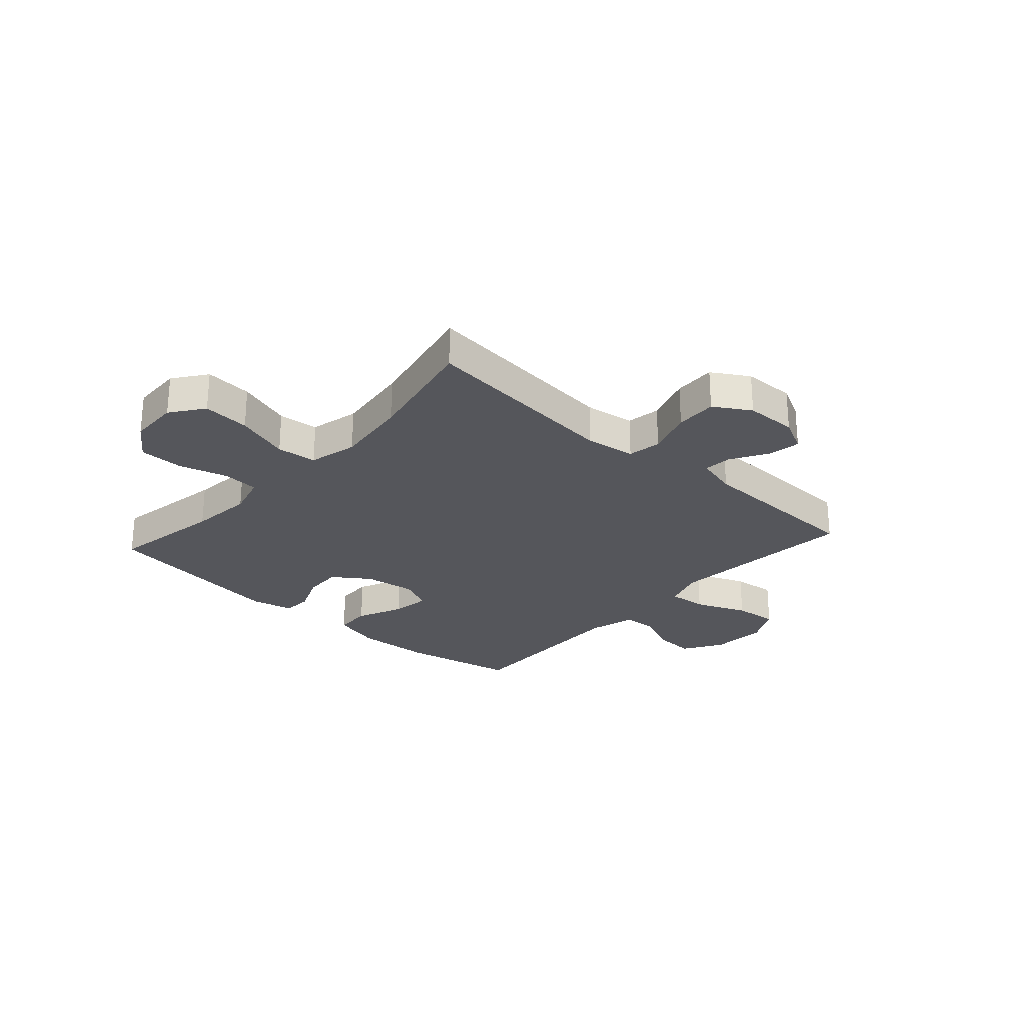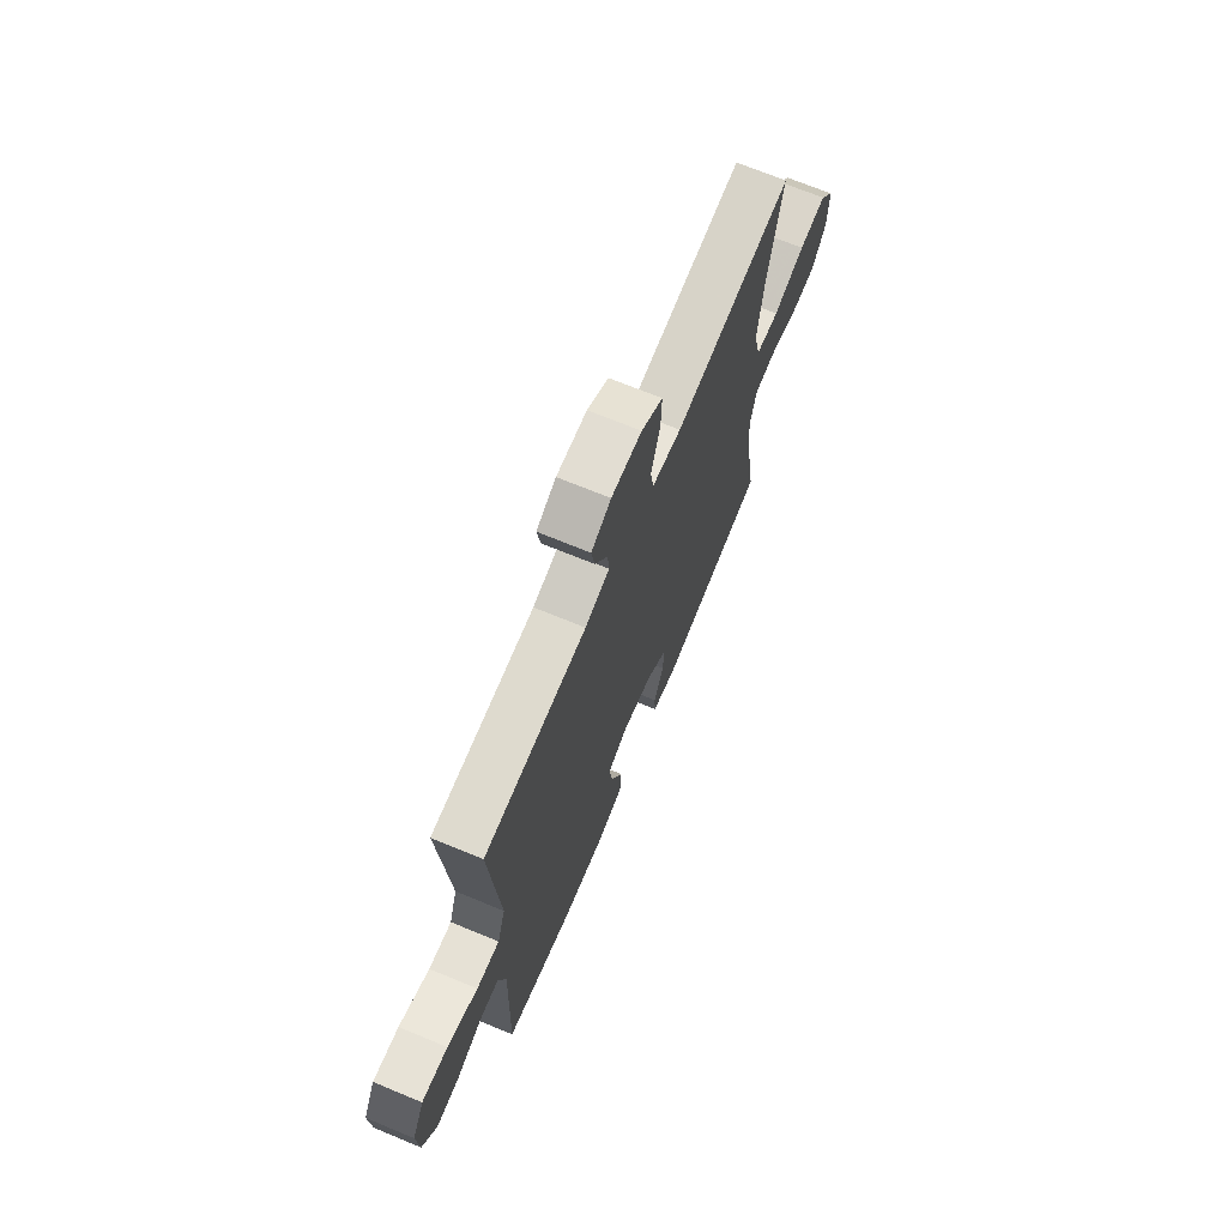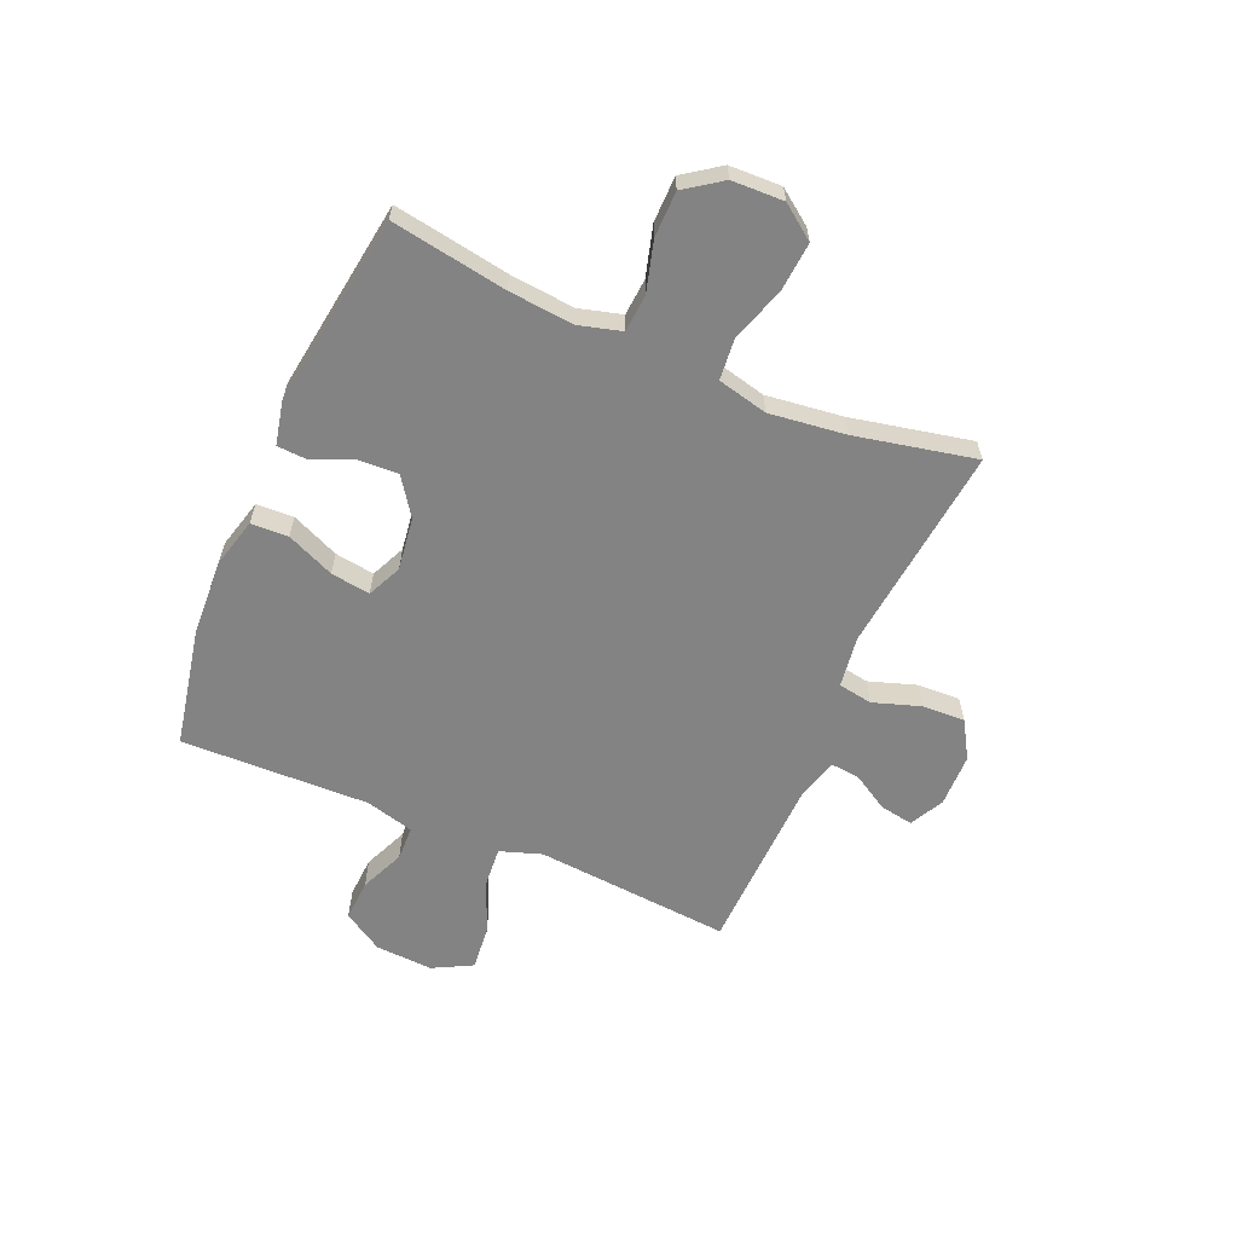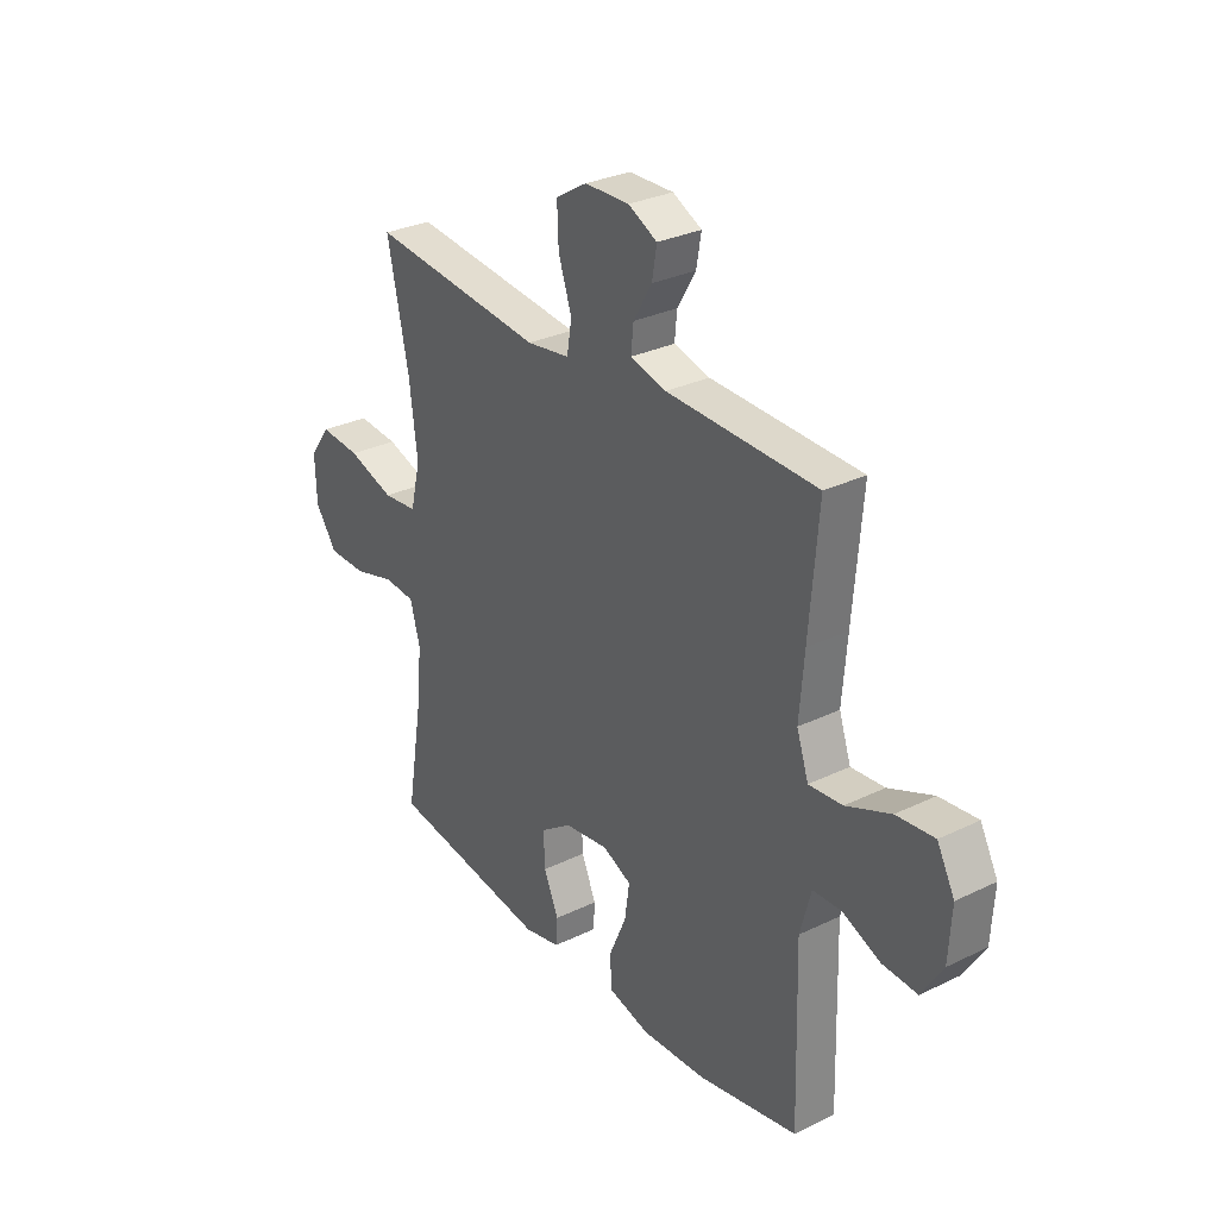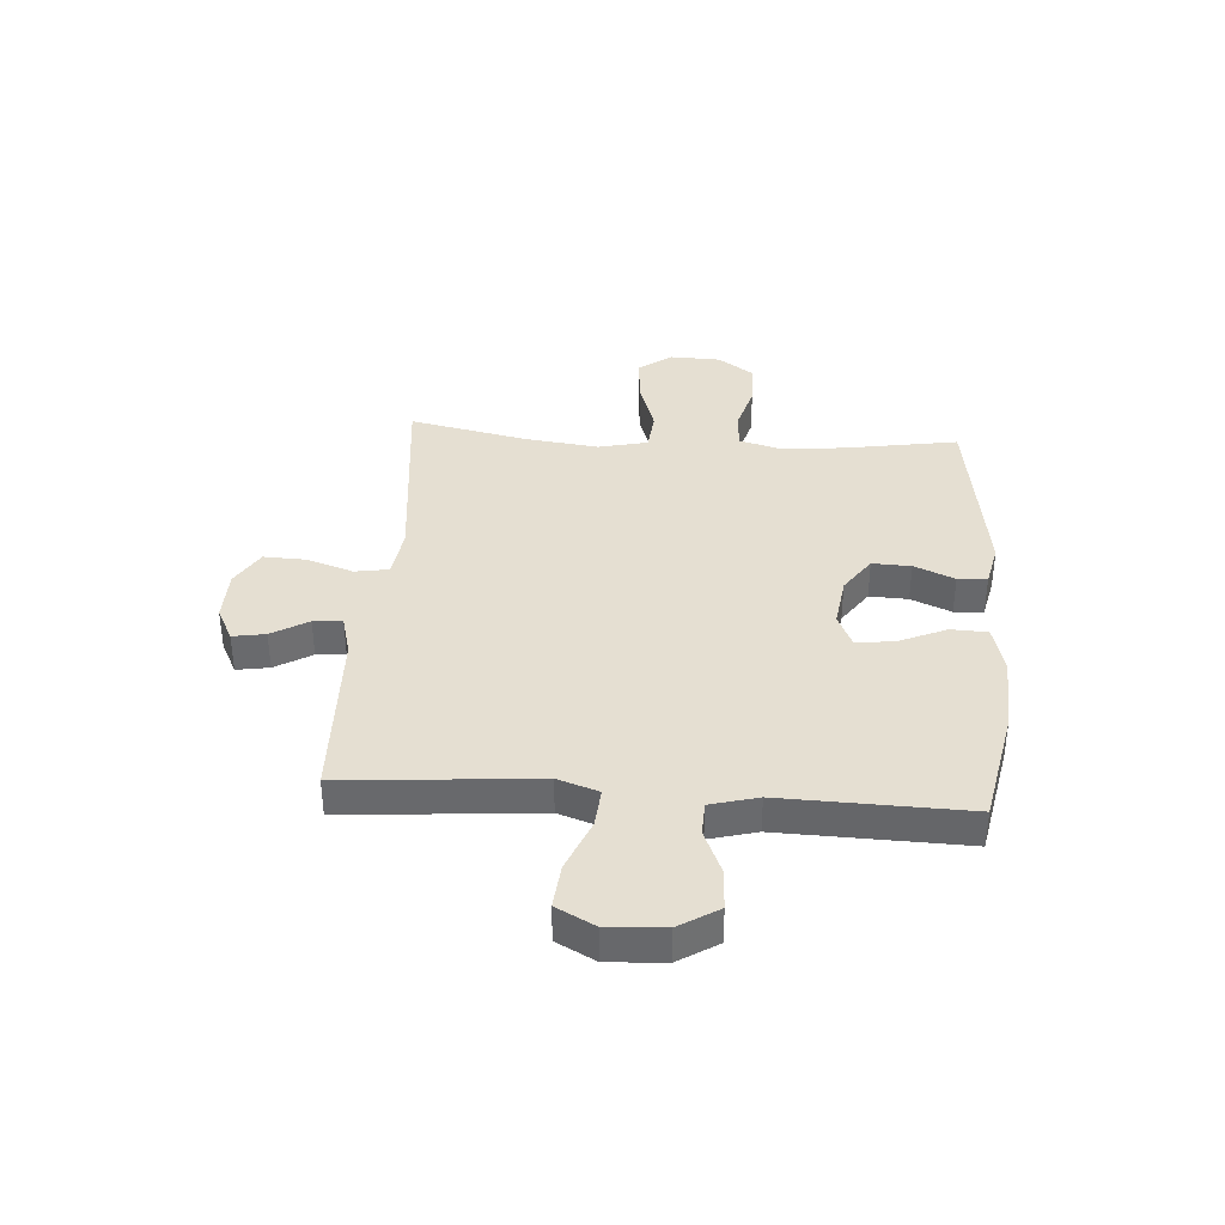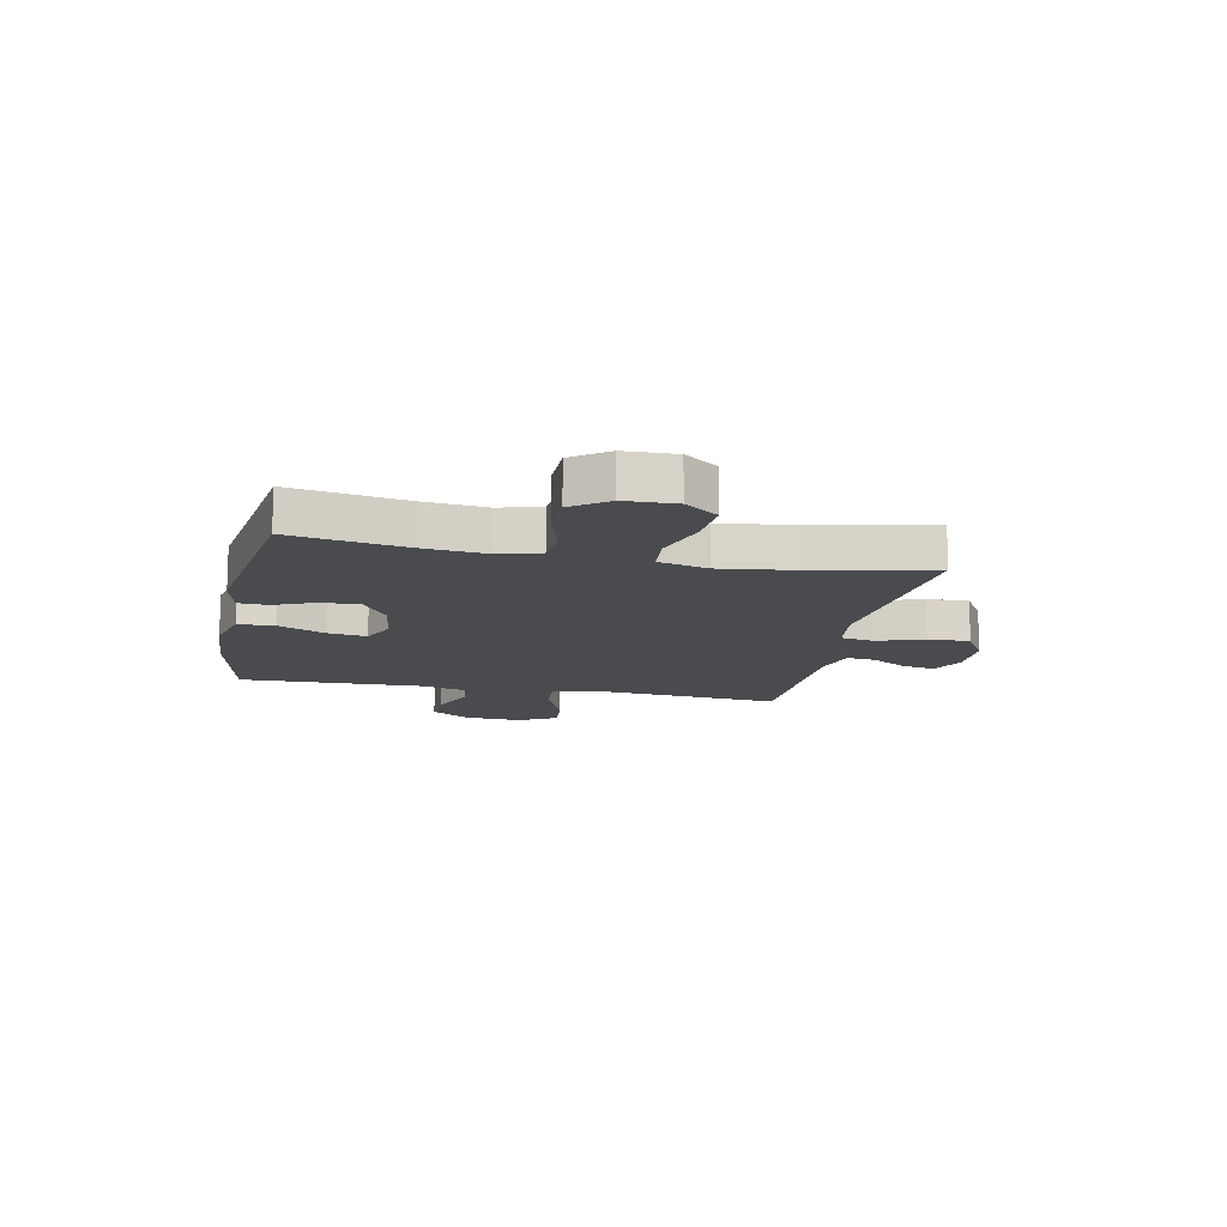
<metadata>
{"format":"obj","ext":"obj","renderer":"f3d","projection":"perspective","resolution":1024,"background":"white","views":[{"elev":-26.2,"azim":-42.0,"up":"+Y"},{"elev":69.4,"azim":112.5,"up":"+Z"},{"elev":-61.0,"azim":-113.3,"up":"+Y"},{"elev":29.9,"azim":54.6,"up":"+Z"},{"elev":37.4,"azim":94.0,"up":"+Y"},{"elev":-13.7,"azim":-101.5,"up":"+Y"}]}
</metadata>
<code>
v -0.5 0.07 -0.5
v -0.466 0.07 -0.295
v -0.455 0.07 -0.18
v -0.476 0.07 -0.104
v -0.542 0.07 -0.099
v -0.631 0.07 -0.124
v -0.712 0.07 -0.123
v -0.758 0.07 -0.058
v -0.761 0.07 0.034
v -0.717 0.07 0.094
v -0.631 0.07 0.087
v -0.532 0.07 0.055
v -0.459 0.07 0.062
v -0.438 0.07 0.151
v -0.455 0.07 0.287
v -0.5 0.07 0.5
v -0.13 0.07 0.461
v -0.039 0.07 0.474
v -0.029 0.07 0.535
v -0.057 0.07 0.619
v -0.06 0.07 0.695
v 0.006 0.07 0.735
v 0.1 0.07 0.737
v 0.161 0.07 0.706
v 0.151 0.07 0.647
v 0.112 0.07 0.581
v 0.107 0.07 0.529
v 0.183 0.07 0.509
v 0.5 0.07 0.5
v 0.481 0.07 0.272
v 0.471 0.07 0.15
v 0.496 0.07 0.076
v 0.567 0.07 0.082
v 0.661 0.07 0.121
v 0.741 0.07 0.129
v 0.778 0.07 0.059
v 0.772 0.07 -0.044
v 0.728 0.07 -0.115
v 0.654 0.07 -0.111
v 0.575 0.07 -0.077
v 0.514 0.07 -0.079
v 0.491 0.07 -0.165
v 0.5 0.07 -0.5
v 0.289 0.07 -0.542
v 0.152 0.07 -0.549
v 0.064 0.07 -0.526
v 0.061 0.07 -0.46
v 0.098 0.07 -0.375
v 0.108 0.07 -0.305
v 0.047 0.07 -0.277
v -0.047 0.07 -0.29
v -0.113 0.07 -0.336
v -0.11 0.07 -0.406
v -0.079 0.07 -0.479
v -0.082 0.07 -0.532
v -0.159 0.07 -0.549
v -0.5 0 -0.5
v -0.466 0 -0.295
v -0.455 0 -0.18
v -0.476 0 -0.104
v -0.542 0 -0.099
v -0.631 0 -0.124
v -0.712 0 -0.123
v -0.758 0 -0.058
v -0.761 0 0.034
v -0.717 0 0.094
v -0.631 0 0.087
v -0.532 0 0.055
v -0.459 0 0.062
v -0.438 0 0.151
v -0.455 0 0.287
v -0.5 0 0.5
v -0.13 0 0.461
v -0.039 0 0.474
v -0.029 0 0.535
v -0.057 0 0.619
v -0.06 0 0.695
v 0.006 0 0.735
v 0.1 0 0.737
v 0.161 0 0.706
v 0.151 0 0.647
v 0.112 0 0.581
v 0.107 0 0.529
v 0.183 0 0.509
v 0.5 0 0.5
v 0.481 0 0.272
v 0.471 0 0.15
v 0.496 0 0.076
v 0.567 0 0.082
v 0.661 0 0.121
v 0.741 0 0.129
v 0.778 0 0.059
v 0.772 0 -0.044
v 0.728 0 -0.115
v 0.654 0 -0.111
v 0.575 0 -0.077
v 0.514 0 -0.079
v 0.491 0 -0.165
v 0.5 0 -0.5
v 0.289 0 -0.542
v 0.152 0 -0.549
v 0.064 0 -0.526
v 0.061 0 -0.46
v 0.098 0 -0.375
v 0.108 0 -0.305
v 0.047 0 -0.277
v -0.047 0 -0.29
v -0.113 0 -0.336
v -0.11 0 -0.406
v -0.079 0 -0.479
v -0.082 0 -0.532
v -0.159 0 -0.549
f 56 1 2
f 55 56 2
f 54 55 2
f 53 54 2
f 52 53 2 3
f 51 52 3 4
f 50 51 4
f 46 47 48
f 45 46 48
f 44 45 48
f 43 44 48
f 42 43 48
f 41 42 48 49
f 38 39 40
f 37 38 40
f 36 37 40
f 35 36 40
f 34 35 40
f 33 34 40
f 32 33 40 41
f 41 49 50
f 32 41 50
f 31 32 50
f 28 29 30
f 31 50 4
f 30 31 4
f 28 30 4
f 27 28 4
f 24 25 26
f 23 24 26
f 22 23 26
f 21 22 26
f 20 21 26
f 19 20 26
f 15 16 17
f 14 15 17 18
f 13 14 18
f 10 11 12
f 9 10 12
f 8 9 12
f 7 8 12
f 6 7 12
f 5 6 12
f 5 12 13
f 4 5 13 18
f 18 19 26 27
f 4 18 27
f 58 57 112
f 58 112 111
f 58 111 110
f 58 110 109
f 59 58 109 108
f 60 59 108 107
f 60 107 106
f 104 103 102
f 104 102 101
f 104 101 100
f 104 100 99
f 104 99 98
f 105 104 98 97
f 96 95 94
f 96 94 93
f 96 93 92
f 96 92 91
f 96 91 90
f 96 90 89
f 97 96 89 88
f 106 105 97
f 106 97 88
f 106 88 87
f 86 85 84
f 60 106 87
f 60 87 86
f 60 86 84
f 60 84 83
f 82 81 80
f 82 80 79
f 82 79 78
f 82 78 77
f 82 77 76
f 82 76 75
f 73 72 71
f 74 73 71 70
f 74 70 69
f 68 67 66
f 68 66 65
f 68 65 64
f 68 64 63
f 68 63 62
f 68 62 61
f 69 68 61
f 74 69 61 60
f 83 82 75 74
f 83 74 60
f 1 57 58 2
f 2 58 59 3
f 3 59 60 4
f 4 60 61 5
f 5 61 62 6
f 6 62 63 7
f 7 63 64 8
f 8 64 65 9
f 9 65 66 10
f 10 66 67 11
f 11 67 68 12
f 12 68 69 13
f 13 69 70 14
f 14 70 71 15
f 15 71 72 16
f 16 72 73 17
f 17 73 74 18
f 18 74 75 19
f 19 75 76 20
f 20 76 77 21
f 21 77 78 22
f 22 78 79 23
f 23 79 80 24
f 24 80 81 25
f 25 81 82 26
f 26 82 83 27
f 27 83 84 28
f 28 84 85 29
f 29 85 86 30
f 30 86 87 31
f 31 87 88 32
f 32 88 89 33
f 33 89 90 34
f 34 90 91 35
f 35 91 92 36
f 36 92 93 37
f 37 93 94 38
f 38 94 95 39
f 39 95 96 40
f 40 96 97 41
f 41 97 98 42
f 42 98 99 43
f 43 99 100 44
f 44 100 101 45
f 45 101 102 46
f 46 102 103 47
f 47 103 104 48
f 48 104 105 49
f 49 105 106 50
f 50 106 107 51
f 51 107 108 52
f 52 108 109 53
f 53 109 110 54
f 54 110 111 55
f 55 111 112 56
f 56 112 57 1

</code>
